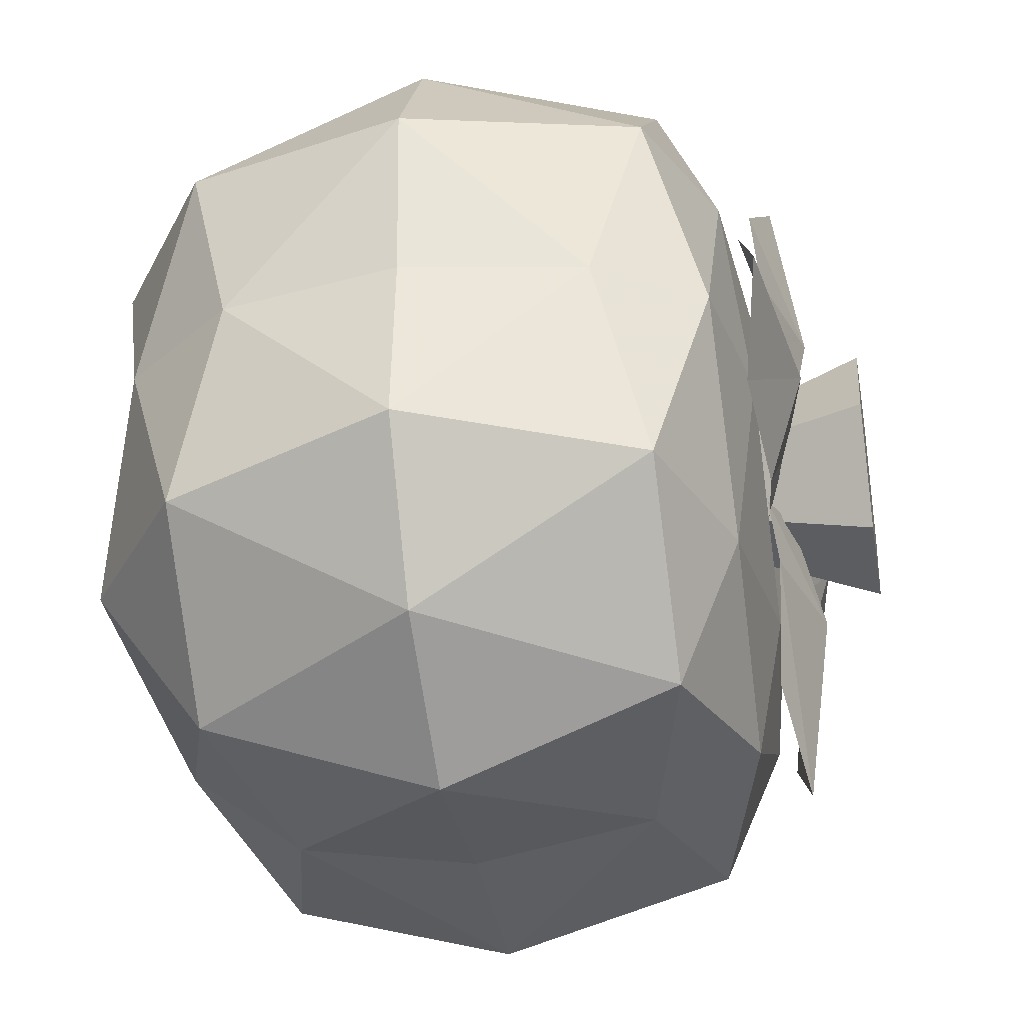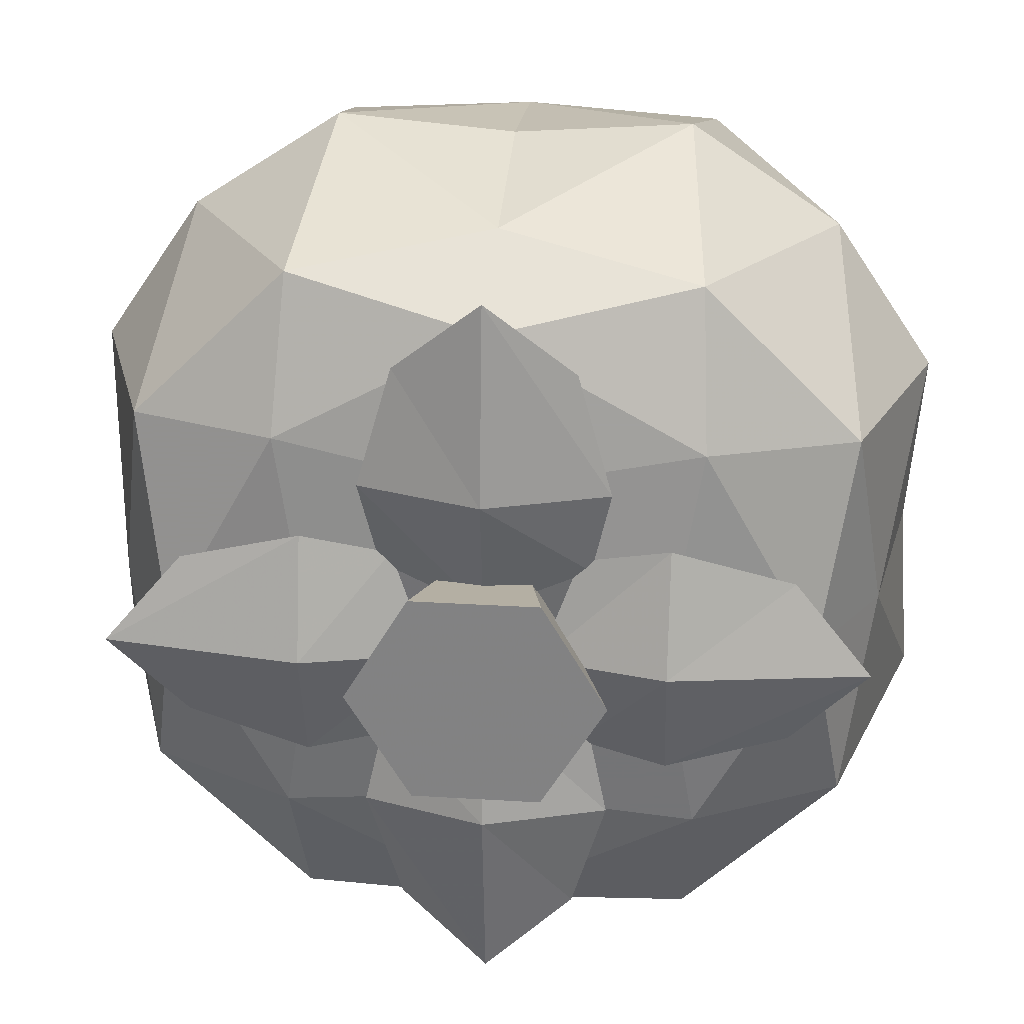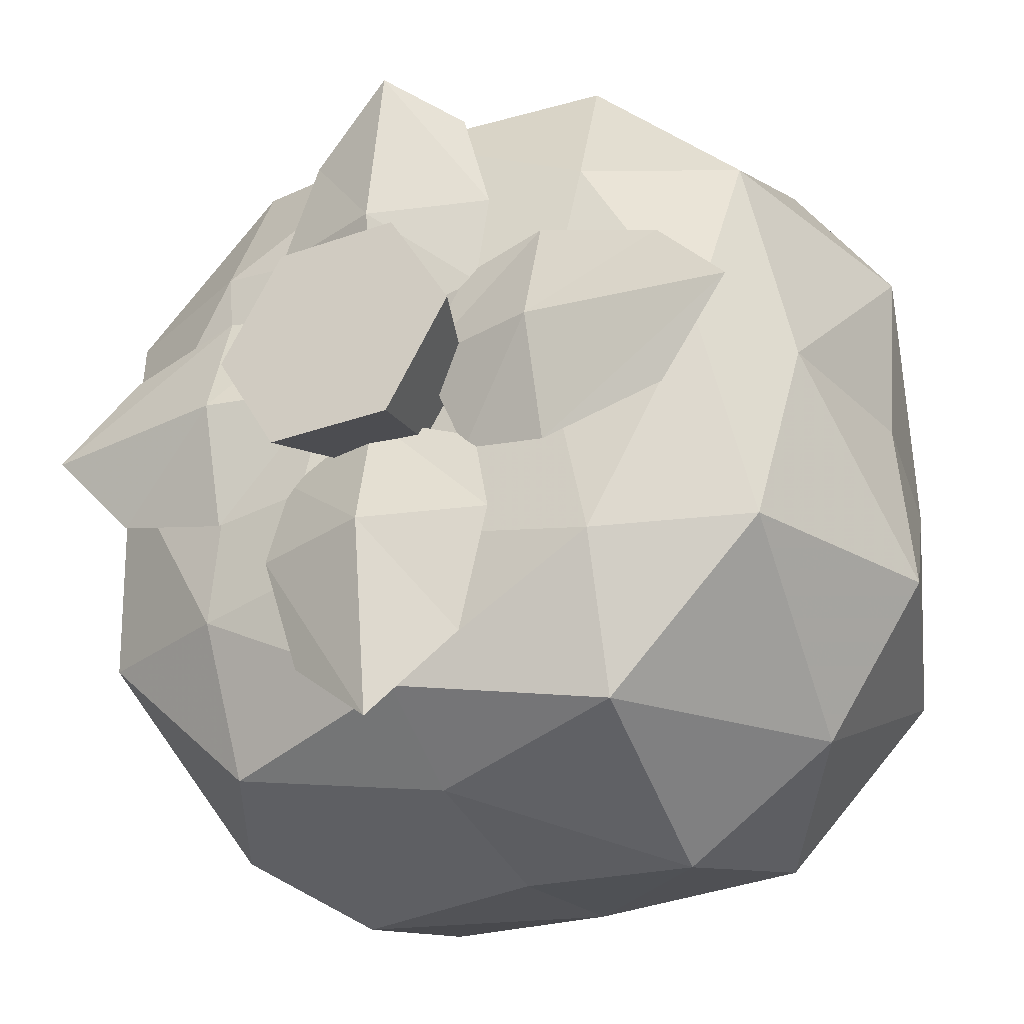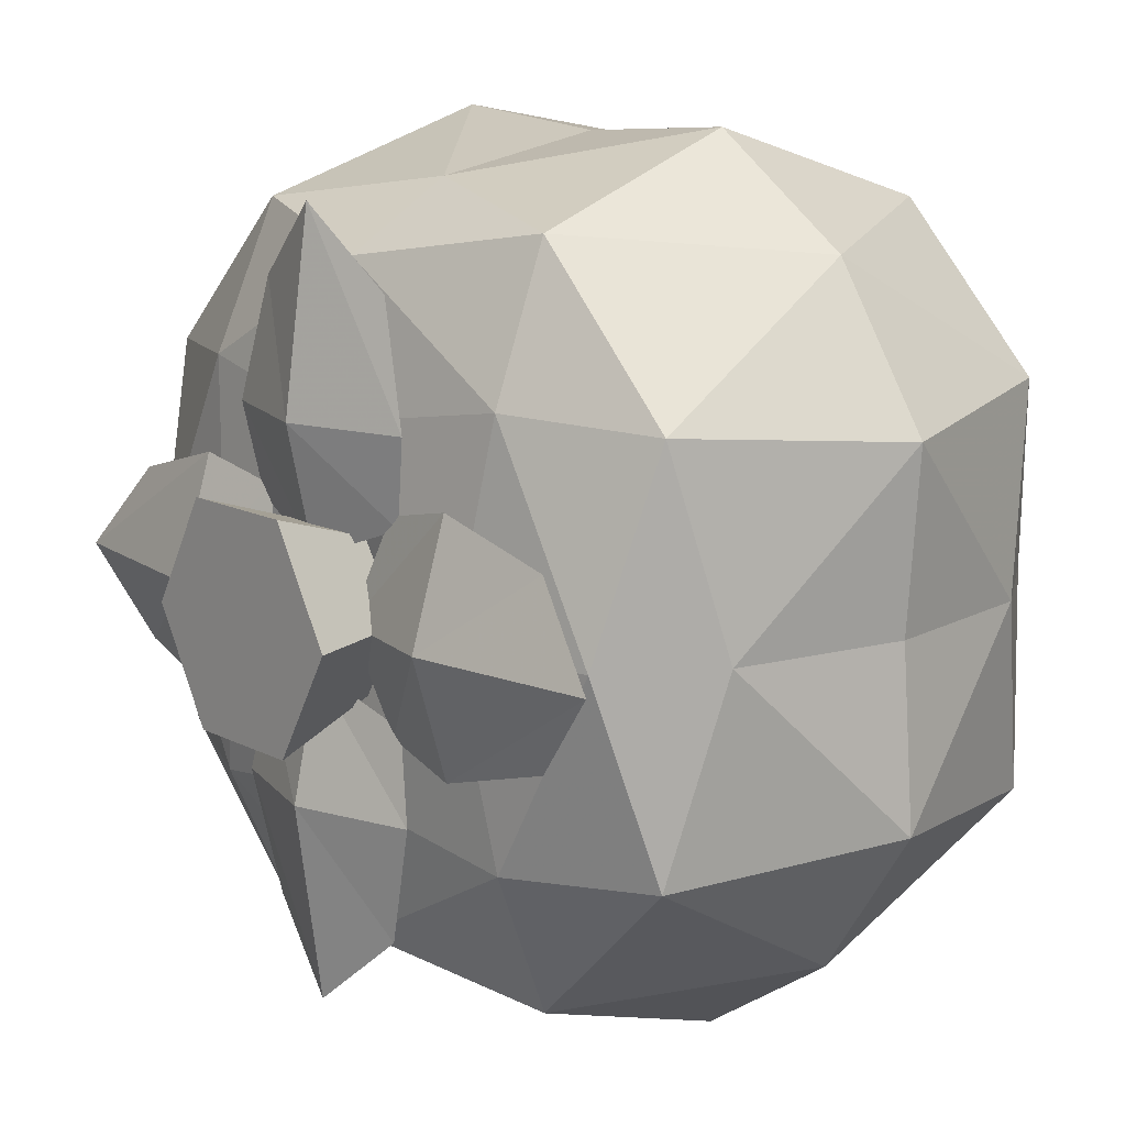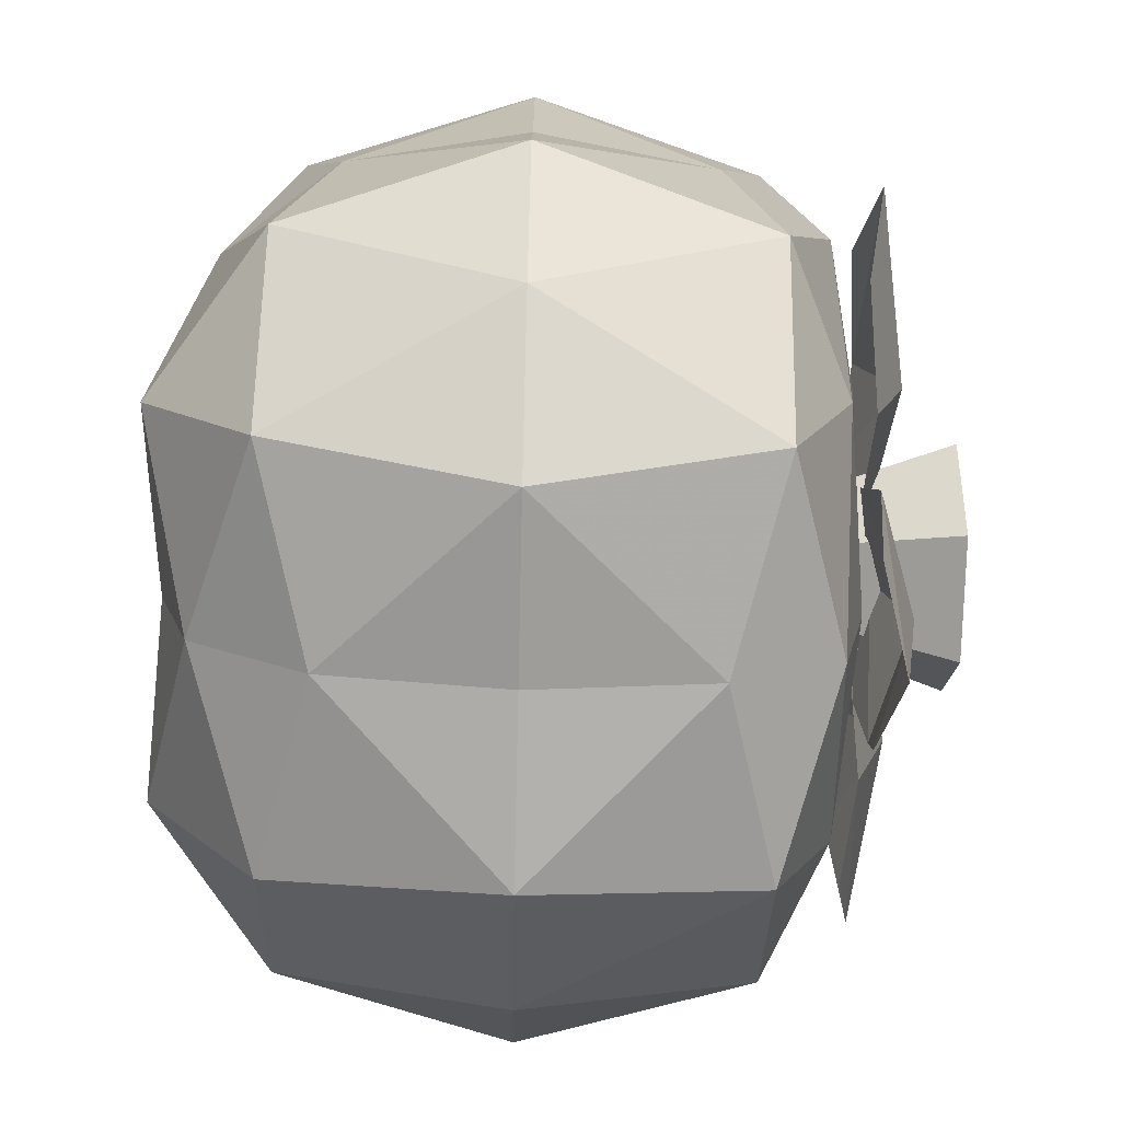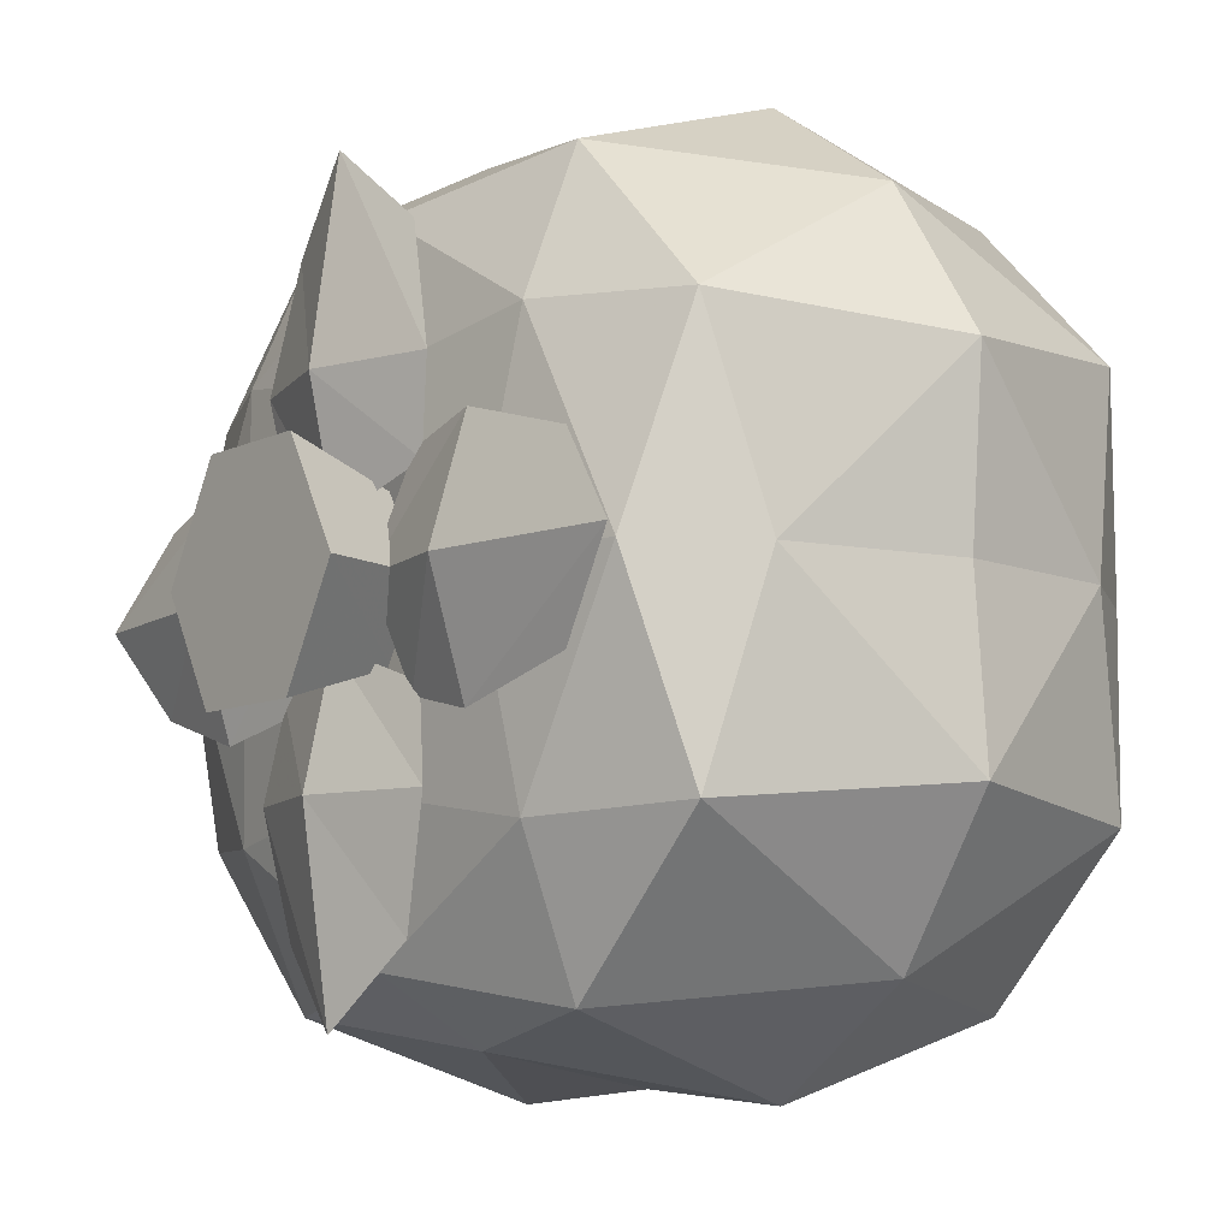
<metadata>
{"format":"obj","ext":"obj","renderer":"f3d","projection":"perspective","resolution":1024,"background":"white","views":[{"elev":-34.9,"azim":100.2,"up":"+Z"},{"elev":28.5,"azim":-174.7,"up":"+Z"},{"elev":-30.8,"azim":-153.0,"up":"+Z"},{"elev":13.4,"azim":-130.8,"up":"+Z"},{"elev":-74.8,"azim":88.7,"up":"+Z"},{"elev":-8.6,"azim":-127.8,"up":"+Z"}]}
</metadata>
<code>
o xgfood08
v 0 1.073 0.2687
v 0 1.031 0.08
v -0.1537 1.004 0.1375
v 0.1825 1.018 0.2687
v 0.1313 1.004 0.4487
v -0.1313 1.004 0.4487
v 0 1.031 0.5625
v -0.1825 1.018 0.2687
v 0.1537 1.004 0.1375
v 0 1.031 0.08
v 0.1825 1.018 0.2687
v 0 1.073 0.2687
v 0 1.031 0.5625
v 0.1313 1.004 0.4487
v -0.1825 1.018 0.2687
v -0.1537 1.004 0.1375
v 0.2687 1.073 0
v 0.08 1.031 0
v 0.1375 1.004 0.1537
v 0.2687 1.018 -0.1825
v 0.4487 1.004 -0.1313
v 0.4487 1.004 0.1313
v 0.5625 1.031 0
v 0.2687 1.018 0.1825
v 0.1375 1.004 -0.1537
v 0.08 1.031 0
v 0.2687 1.018 -0.1825
v 0.2687 1.073 0
v 0.5625 1.031 0
v 0.4487 1.004 -0.1313
v 0.2687 1.018 0.1825
v 0.1375 1.004 0.1537
v 0 1.073 -0.2687
v 0 1.031 -0.08
v 0.1537 1.004 -0.1375
v -0.1825 1.018 -0.2687
v -0.1313 1.004 -0.4487
v 0.1313 1.004 -0.4487
v 0 1.031 -0.5625
v 0.1825 1.018 -0.2687
v -0.1537 1.004 -0.1375
v 0 1.031 -0.08
v -0.1825 1.018 -0.2687
v 0 1.073 -0.2687
v 0 1.031 -0.5625
v -0.1313 1.004 -0.4487
v 0.1825 1.018 -0.2687
v 0.1537 1.004 -0.1375
v -0.2687 1.073 0
v -0.08 1.031 0
v -0.1375 1.004 -0.1537
v -0.2687 1.018 0.1825
v -0.4487 1.004 0.1313
v -0.4487 1.004 -0.1313
v -0.5625 1.031 0
v -0.2687 1.018 -0.1825
v -0.1375 1.004 0.1537
v -0.08 1.031 0
v -0.2687 1.018 0.1825
v -0.2687 1.073 0
v -0.5625 1.031 0
v -0.4487 1.004 0.1313
v -0.2687 1.018 -0.1825
v -0.1375 1.004 -0.1537
v -0.1275 0.9862 0
v -0.09375 1.156 0.1638
v -0.1888 1.156 0
v -0.06375 0.9862 0.11
v -0.06375 0.9862 0.11
v 0.09375 1.156 0.1638
v -0.09375 1.156 0.1638
v 0.06375 0.9862 0.11
v 0.06375 0.9862 0.11
v 0.1888 1.156 0
v 0.09375 1.156 0.1638
v 0.1275 0.9862 0
v 0.1275 0.9862 0
v 0.09375 1.156 -0.1638
v 0.1888 1.156 0
v 0.06375 0.9862 -0.11
v 0.06375 0.9862 -0.11
v -0.09375 1.156 -0.1638
v 0.09375 1.156 -0.1638
v -0.06375 0.9862 -0.11
v -0.06375 0.9862 -0.11
v -0.1888 1.156 0
v -0.09375 1.156 -0.1638
v -0.1275 0.9862 0
v -0.09375 1.156 0.1638
v -0.09375 1.156 -0.1638
v -0.1888 1.156 0
v 0.09375 1.156 -0.1638
v 0.09375 1.156 0.1638
v 0.1888 1.156 0
v -0.06375 0.9862 -0.11
v -0.06375 0.9862 0.11
v -0.1275 0.9862 0
v 0.06375 0.9862 -0.11
v 0.06375 0.9862 -0.11
v 0.06375 0.9862 0.11
v -0.06375 0.9862 0.11
v 0.1275 0.9862 0
v 0 0.9725 0
v -0.2612 1.001 0
v 0 1.001 0.2612
v 0 1.001 -0.2612
v -0.2612 1.001 0
v -0.4838 0.9587 0
v -0.3125 0.9675 0.3125
v -0.3125 0.9675 -0.3125
v 0 1.001 -0.2612
v 0 0.9587 -0.4838
v 0 1.001 0.2612
v -0.3125 0.9675 0.3125
v -0.2612 1.001 0
v 0 0.9587 0.4838
v -0.4838 0.9587 0
v -0.58 0.7987 0
v -0.5337 0.875 0.3
v -0.5337 0.875 -0.3
v -0.3125 0.9675 -0.3125
v -0.3 0.875 -0.5337
v 0 0.9587 -0.4838
v 0 0.7987 -0.58
v -0.3125 0.9675 0.3125
v -0.3 0.875 0.5337
v 0 0.9587 0.4838
v -0.5337 0.875 0.3
v -0.4838 0.9587 0
v 0 0.9587 0.4838
v -0.3 0.875 0.5337
v 0 0.7987 0.58
v -0.3 0.875 0.5337
v -0.2687 0.53 0.6488
v 0 0.7987 0.58
v -0.4963 0.53 0.4963
v -0.5337 0.875 0.3
v -0.6488 0.53 0.2687
v -0.58 0.7987 0
v 0 0.53 0.6275
v -0.2687 0.53 0.6488
v 0 0.7987 0.58
v 0 0.2612 0.58
v 0.2687 0.53 0.6488
v 0.3 0.185 0.5337
v 0.4963 0.53 0.4963
v 0.5337 0.185 0.3
v 0.6488 0.53 0.2687
v 0.58 0.2612 0
v 0.6275 0.53 0
v 0 0.9725 0
v 0.2612 1.001 0
v 0 1.001 -0.2612
v 0 1.001 0.2612
v 0.2612 1.001 0
v 0.4838 0.9587 0
v 0.3125 0.9675 -0.3125
v 0.3125 0.9675 0.3125
v 0 1.001 0.2612
v 0 0.9587 0.4838
v 0 1.001 -0.2612
v 0.3125 0.9675 -0.3125
v 0.2612 1.001 0
v 0 0.9587 -0.4838
v 0.4838 0.9587 0
v 0.58 0.7987 0
v 0.5337 0.875 -0.3
v 0.5337 0.875 0.3
v 0.3125 0.9675 0.3125
v 0.3 0.875 0.5337
v 0 0.9587 0.4838
v 0 0.7987 0.58
v 0.3125 0.9675 -0.3125
v 0.3 0.875 -0.5337
v 0 0.9587 -0.4838
v 0.5337 0.875 -0.3
v 0.4838 0.9587 0
v 0 0.9587 -0.4838
v 0.3 0.875 -0.5337
v 0 0.7987 -0.58
v 0.3 0.875 -0.5337
v 0.2687 0.53 -0.6488
v 0 0.7987 -0.58
v 0.4963 0.53 -0.4963
v 0.5337 0.875 -0.3
v 0.6488 0.53 -0.2687
v 0.58 0.7987 0
v 0 0.53 -0.6275
v 0.2687 0.53 -0.6488
v 0 0.7987 -0.58
v 0 0.2612 -0.58
v -0.2687 0.53 -0.6488
v -0.3 0.185 -0.5337
v -0.4963 0.53 -0.4963
v -0.5337 0.185 -0.3
v -0.6488 0.53 -0.2687
v -0.58 0.2612 0
v -0.6275 0.53 0
v 0 0.0575 0
v 0 0.02875 0.24
v -0.24 0.02875 0
v 0.24 0.02875 0
v 0 0.02875 0.24
v 0 0.08625 0.4437
v -0.2863 0.01 0.2863
v 0.2863 0.01 0.2863
v 0.24 0.02875 0
v 0.4437 0.08625 0
v -0.24 0.02875 0
v -0.2863 0.01 0.2863
v 0 0.02875 0.24
v -0.4437 0.08625 0
v 0 0.08625 0.4437
v 0 0.2612 0.58
v -0.3 0.185 0.5337
v 0.3 0.185 0.5337
v 0.2863 0.01 0.2863
v 0.5337 0.185 0.3
v 0.4437 0.08625 0
v 0.58 0.2612 0
v -0.2863 0.01 0.2863
v -0.5337 0.185 0.3
v -0.4437 0.08625 0
v -0.3 0.185 0.5337
v 0 0.08625 0.4437
v -0.4437 0.08625 0
v -0.5337 0.185 0.3
v -0.58 0.2612 0
v -0.5337 0.185 0.3
v -0.6488 0.53 0.2687
v -0.58 0.2612 0
v -0.4963 0.53 0.4963
v -0.3 0.185 0.5337
v -0.2687 0.53 0.6488
v 0 0.2612 0.58
v -0.6275 0.53 0
v -0.6488 0.53 0.2687
v -0.58 0.2612 0
v -0.58 0.7987 0
v -0.6488 0.53 -0.2687
v -0.5337 0.875 -0.3
v -0.4963 0.53 -0.4963
v -0.3 0.875 -0.5337
v -0.2687 0.53 -0.6488
v 0 0.7987 -0.58
v 0 0.53 -0.6275
v 0 0.0575 0
v 0 0.02875 -0.24
v 0.24 0.02875 0
v -0.24 0.02875 0
v 0 0.02875 -0.24
v 0 0.08625 -0.4437
v 0.2863 0.01 -0.2863
v -0.2863 0.01 -0.2863
v -0.24 0.02875 0
v -0.4437 0.08625 0
v 0.24 0.02875 0
v 0.2863 0.01 -0.2863
v 0 0.02875 -0.24
v 0.4437 0.08625 0
v 0 0.08625 -0.4437
v 0 0.2612 -0.58
v 0.3 0.185 -0.5337
v -0.3 0.185 -0.5337
v -0.2863 0.01 -0.2863
v -0.5337 0.185 -0.3
v -0.4437 0.08625 0
v -0.58 0.2612 0
v 0.2863 0.01 -0.2863
v 0.5337 0.185 -0.3
v 0.4437 0.08625 0
v 0.3 0.185 -0.5337
v 0 0.08625 -0.4437
v 0.4437 0.08625 0
v 0.5337 0.185 -0.3
v 0.58 0.2612 0
v 0.5337 0.185 -0.3
v 0.6488 0.53 -0.2687
v 0.58 0.2612 0
v 0.4963 0.53 -0.4963
v 0.3 0.185 -0.5337
v 0.2687 0.53 -0.6488
v 0 0.2612 -0.58
v 0.6275 0.53 0
v 0.6488 0.53 -0.2687
v 0.58 0.2612 0
v 0.58 0.7987 0
v 0.6488 0.53 0.2687
v 0.5337 0.875 0.3
v 0.4963 0.53 0.4963
v 0.3 0.875 0.5337
v 0.2687 0.53 0.6488
v 0 0.7987 0.58
v 0 0.53 0.6275
f 1 2 3
f 2 1 4
f 5 4 1
f 6 8 7
f 9 10 11
f 12 13 14
f 13 12 15
f 16 15 12
f 17 18 19
f 18 17 20
f 21 20 17
f 22 24 23
f 25 26 27
f 28 29 30
f 29 28 31
f 32 31 28
f 33 34 35
f 34 33 36
f 37 36 33
f 38 40 39
f 41 42 43
f 44 45 46
f 45 44 47
f 48 47 44
f 49 50 51
f 50 49 52
f 53 52 49
f 54 56 55
f 57 58 59
f 60 61 62
f 61 60 63
f 64 63 60
f 65 67 66
f 66 68 65
f 69 71 70
f 70 72 69
f 73 75 74
f 74 76 73
f 77 79 78
f 78 80 77
f 81 83 82
f 82 84 81
f 85 87 86
f 86 88 85
f 89 90 91
f 90 89 92
f 93 92 89
f 92 93 94
f 95 97 96
f 96 98 95
f 99 101 100
f 100 102 99
f 103 104 105
f 104 103 106
f 107 108 109
f 108 107 110
f 111 110 107
f 110 111 112
f 113 115 114
f 114 116 113
f 117 118 119
f 118 117 120
f 121 120 117
f 120 121 122
f 123 122 121
f 122 123 124
f 125 126 127
f 126 125 128
f 129 128 125
f 130 132 131
f 133 134 135
f 134 133 136
f 137 136 133
f 136 137 138
f 139 138 137
f 140 142 141
f 141 143 140
f 144 140 143
f 143 145 144
f 146 144 145
f 145 147 146
f 148 146 147
f 147 149 148
f 150 148 149
f 151 152 153
f 152 151 154
f 155 156 157
f 156 155 158
f 159 158 155
f 158 159 160
f 161 163 162
f 162 164 161
f 165 166 167
f 166 165 168
f 169 168 165
f 168 169 170
f 171 170 169
f 170 171 172
f 173 174 175
f 174 173 176
f 177 176 173
f 178 180 179
f 181 182 183
f 182 181 184
f 185 184 181
f 184 185 186
f 187 186 185
f 188 190 189
f 189 191 188
f 192 188 191
f 191 193 192
f 194 192 193
f 193 195 194
f 196 194 195
f 195 197 196
f 198 196 197
f 199 200 201
f 200 199 202
f 203 204 205
f 204 203 206
f 207 206 203
f 206 207 208
f 209 211 210
f 210 212 209
f 213 214 215
f 214 213 216
f 217 216 213
f 216 217 218
f 219 218 217
f 218 219 220
f 221 222 223
f 222 221 224
f 225 224 221
f 226 228 227
f 229 230 231
f 230 229 232
f 233 232 229
f 232 233 234
f 235 234 233
f 236 238 237
f 237 239 236
f 240 236 239
f 239 241 240
f 242 240 241
f 241 243 242
f 244 242 243
f 243 245 244
f 246 244 245
f 247 248 249
f 248 247 250
f 251 252 253
f 252 251 254
f 255 254 251
f 254 255 256
f 257 259 258
f 258 260 257
f 261 262 263
f 262 261 264
f 265 264 261
f 264 265 266
f 267 266 265
f 266 267 268
f 269 270 271
f 270 269 272
f 273 272 269
f 274 276 275
f 277 278 279
f 278 277 280
f 281 280 277
f 280 281 282
f 283 282 281
f 284 286 285
f 285 287 284
f 288 284 287
f 287 289 288
f 290 288 289
f 289 291 290
f 292 290 291
f 291 293 292
f 294 292 293

</code>
